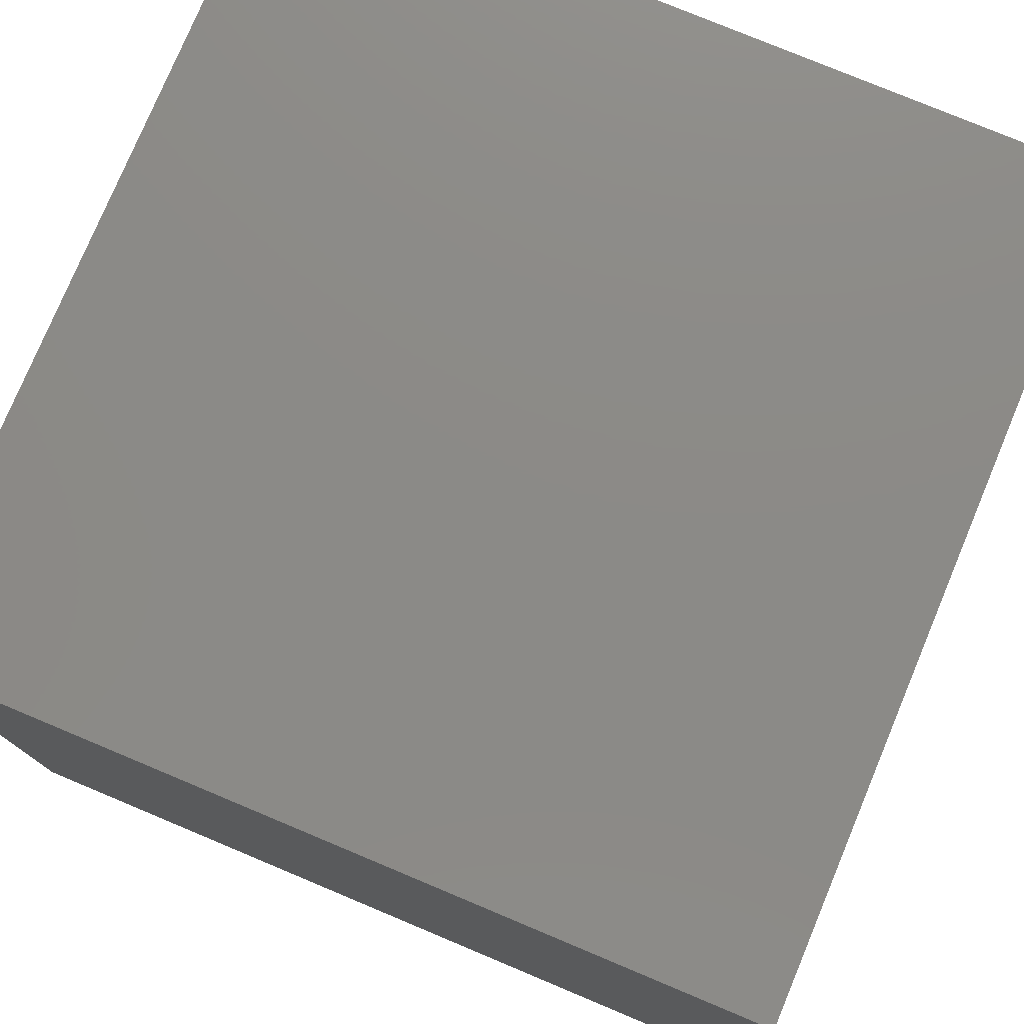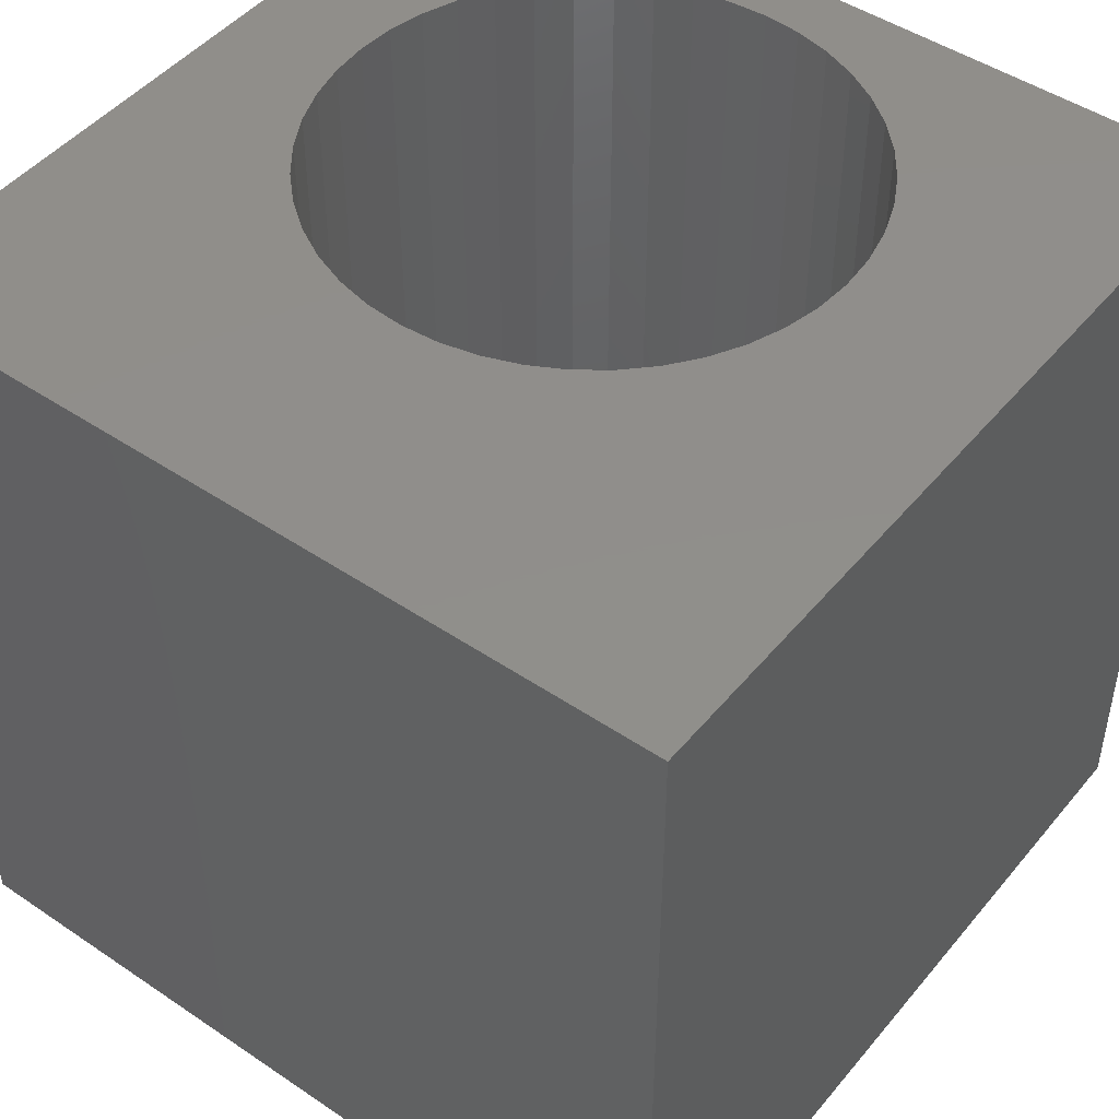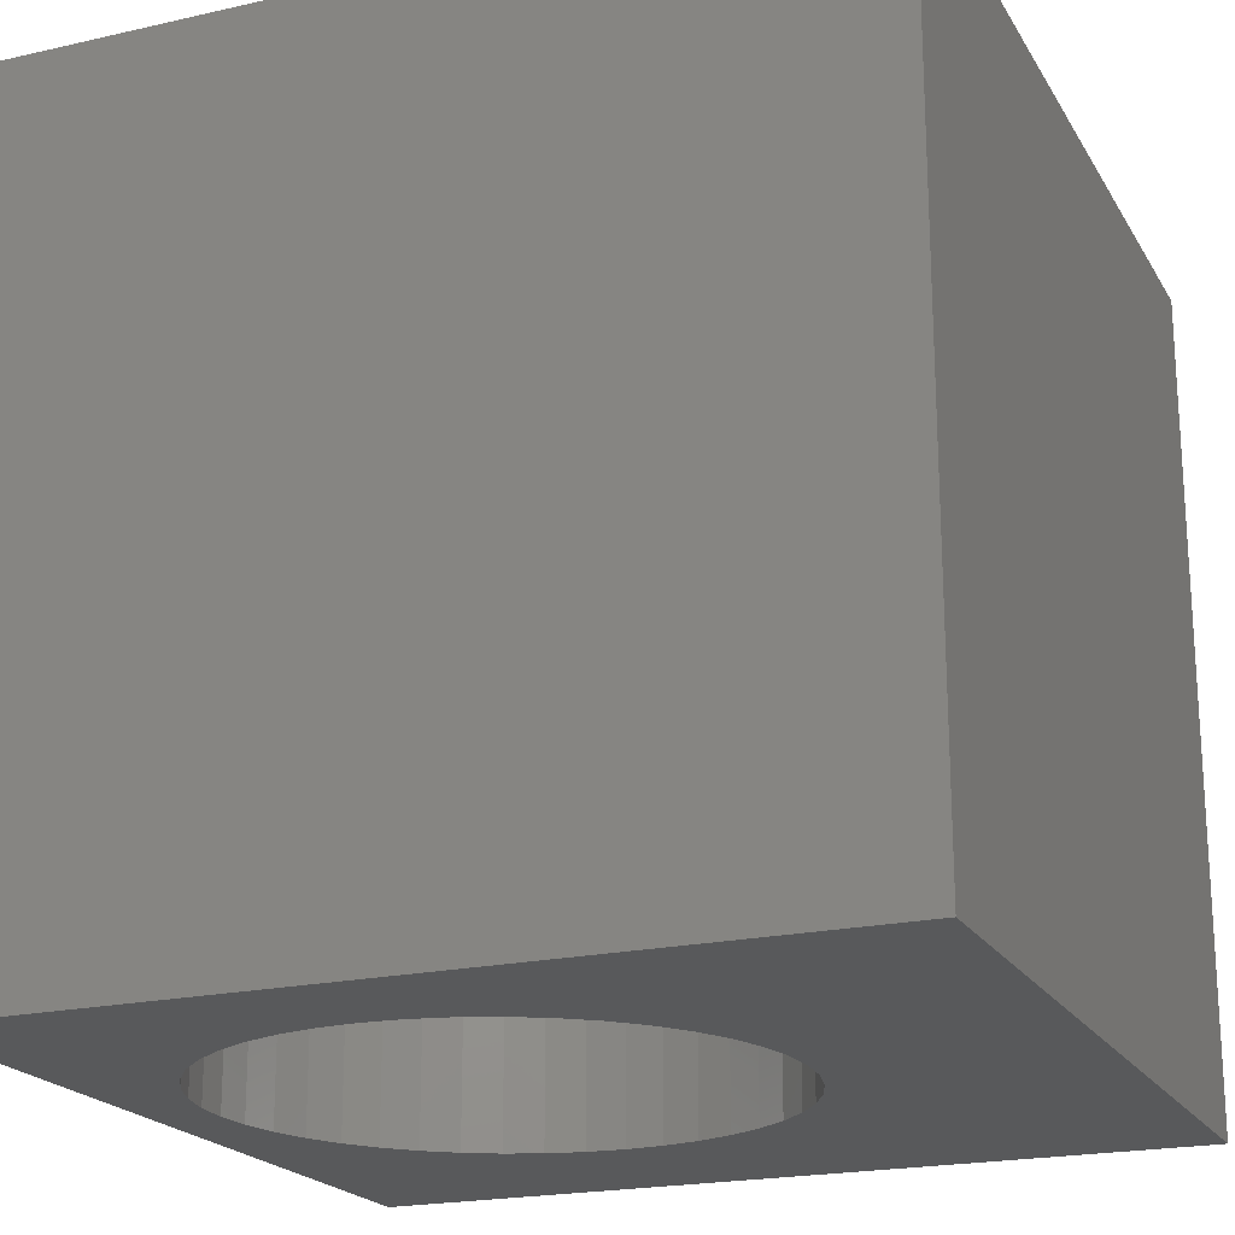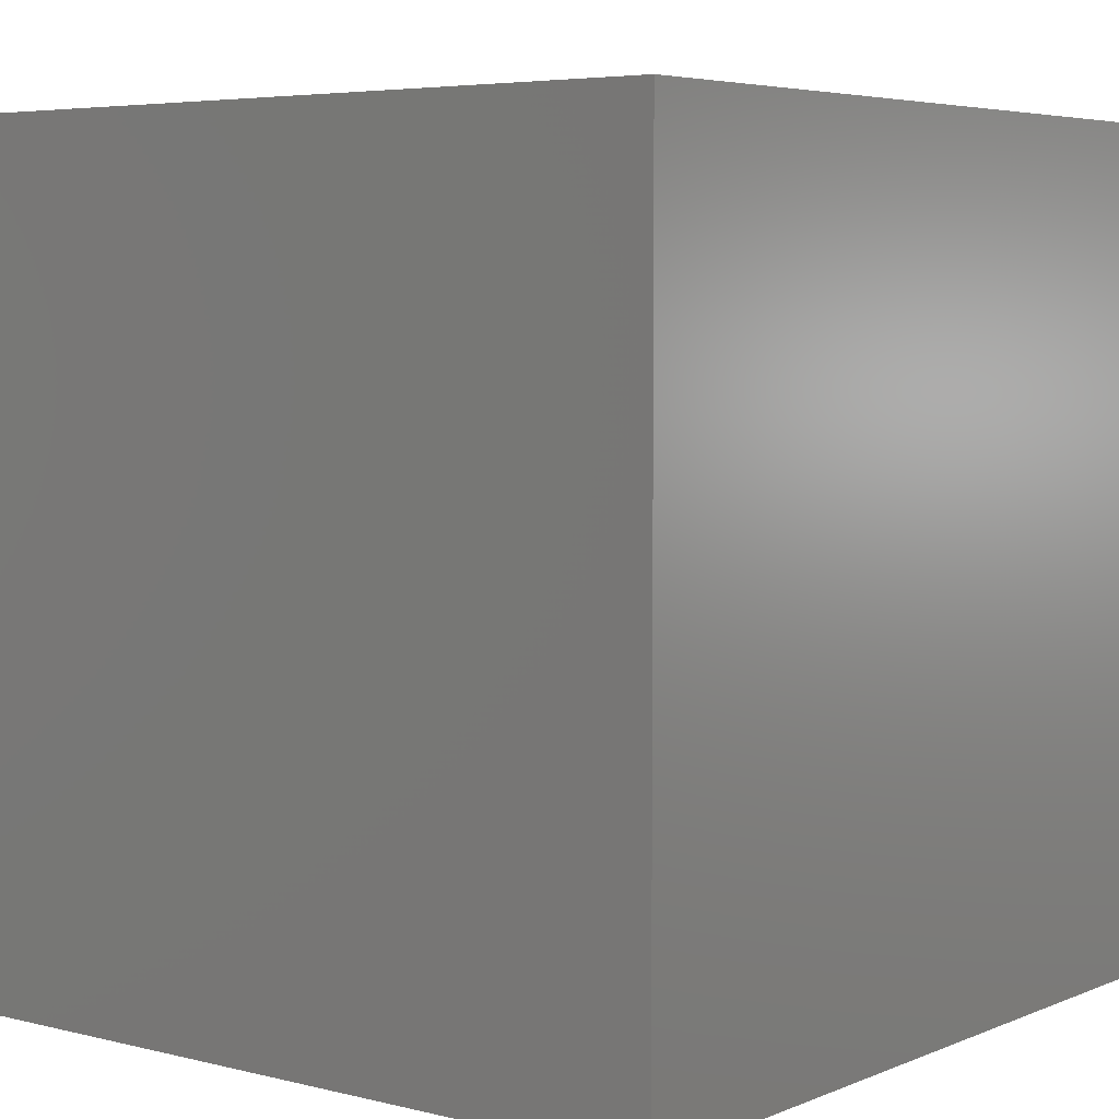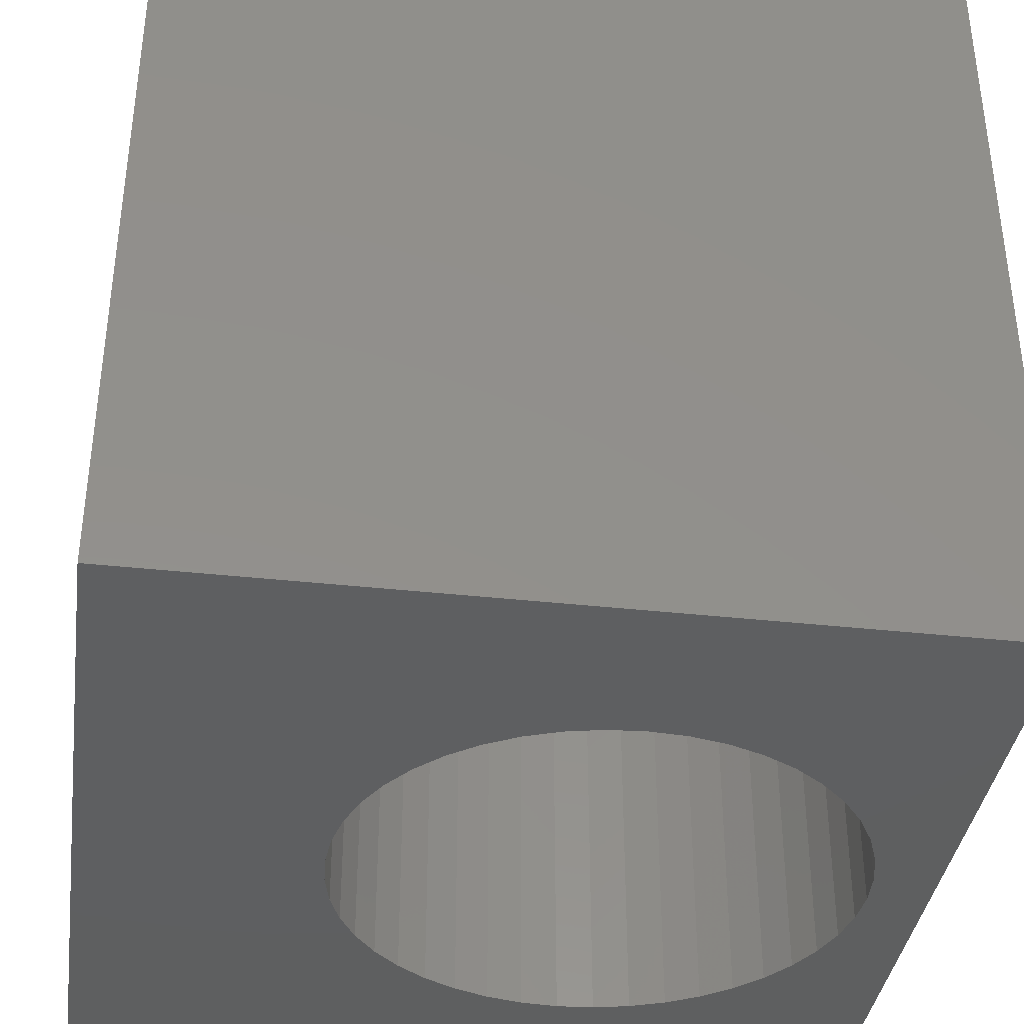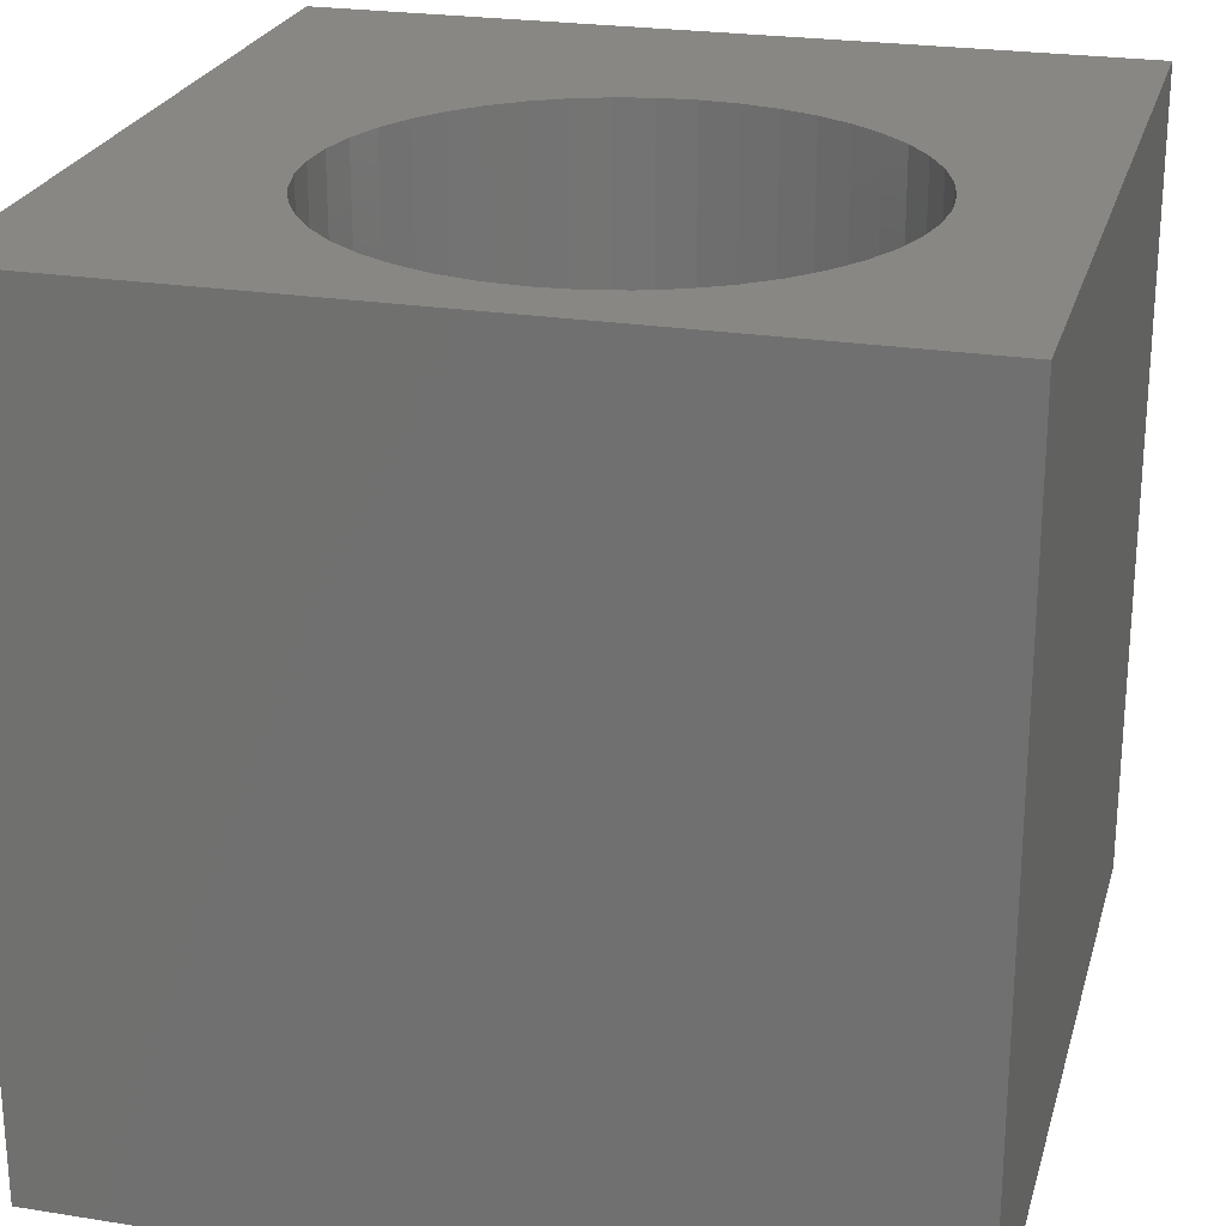
<metadata>
{"format":"stl","ext":"stl","renderer":"f3d","projection":"perspective","resolution":1024,"background":"white","views":[{"elev":77.5,"azim":-67.3,"up":"+Y"},{"elev":47.2,"azim":37.4,"up":"+Z"},{"elev":-20.5,"azim":-67.5,"up":"+Z"},{"elev":5.1,"azim":128.1,"up":"+Z"},{"elev":-37.7,"azim":81.9,"up":"+Z"},{"elev":24.2,"azim":-165.3,"up":"+Z"}]}
</metadata>
<code>
# stl→obj: 96 verts, 192 faces
v 0 10 10
v 0 10 0
v 0 0 10
v 0 0 0
v 7.786 6.528 10
v 7.819 6.074 10
v 10 10 10
v 7.69 5.176 10
v 7.531 4.75 10
v 10 0 10
v 7.313 4.35 10
v 7.04 3.986 10
v 6.718 3.664 10
v 6.354 3.391 10
v 5.954 3.173 10
v 5.528 9.135 10
v 5.954 8.976 10
v 6.354 8.758 10
v 7.786 5.621 10
v 5.528 3.014 10
v 5.083 2.918 10
v 4.63 2.885 10
v 3.731 9.135 10
v 4.176 9.231 10
v 4.63 9.264 10
v 5.083 9.231 10
v 6.718 8.485 10
v 7.04 8.163 10
v 7.313 7.799 10
v 7.531 7.399 10
v 7.69 6.973 10
v 4.176 2.918 10
v 3.731 3.014 10
v 3.305 3.173 10
v 2.219 3.986 10
v 1.947 4.35 10
v 1.728 4.75 10
v 1.569 5.176 10
v 2.905 3.391 10
v 2.541 3.664 10
v 1.569 6.973 10
v 1.728 7.399 10
v 1.473 5.621 10
v 1.44 6.074 10
v 1.473 6.528 10
v 1.947 7.799 10
v 2.219 8.163 10
v 2.541 8.485 10
v 2.905 8.758 10
v 3.305 8.976 10
v 10 10 0
v 10 0 0
v 5.954 8.976 0
v 5.528 9.135 0
v 3.731 9.135 0
v 3.305 8.976 0
v 1.569 5.176 0
v 1.728 4.75 0
v 7.786 6.528 0
v 7.69 6.973 0
v 5.083 9.231 0
v 4.63 9.264 0
v 4.176 9.231 0
v 1.947 4.35 0
v 2.219 3.986 0
v 2.541 3.664 0
v 2.905 8.758 0
v 2.541 8.485 0
v 2.219 8.163 0
v 1.947 7.799 0
v 1.728 7.399 0
v 1.569 6.973 0
v 2.905 3.391 0
v 3.305 3.173 0
v 3.731 3.014 0
v 5.528 3.014 0
v 5.954 3.173 0
v 6.354 3.391 0
v 6.718 3.664 0
v 7.04 3.986 0
v 7.313 4.35 0
v 7.531 4.75 0
v 7.531 7.399 0
v 7.313 7.799 0
v 7.04 8.163 0
v 1.473 6.528 0
v 1.44 6.074 0
v 1.473 5.621 0
v 4.176 2.918 0
v 4.63 2.885 0
v 5.083 2.918 0
v 7.69 5.176 0
v 7.786 5.621 0
v 7.819 6.074 0
v 6.718 8.485 0
v 6.354 8.758 0
f 1 2 3
f 3 2 4
f 5 6 7
f 8 9 10
f 10 9 11
f 10 11 12
f 12 13 10
f 10 13 14
f 10 14 15
f 16 17 7
f 7 17 18
f 7 6 10
f 10 6 19
f 10 19 8
f 15 20 10
f 10 20 21
f 10 21 3
f 3 21 22
f 23 24 1
f 1 24 25
f 1 25 7
f 7 25 26
f 7 26 16
f 18 27 7
f 7 27 28
f 7 28 29
f 29 30 7
f 7 30 31
f 7 31 5
f 22 32 3
f 3 32 33
f 3 33 34
f 35 36 3
f 3 36 37
f 3 37 38
f 34 39 3
f 3 39 40
f 3 40 35
f 1 41 42
f 38 43 3
f 3 43 44
f 3 44 1
f 1 44 45
f 1 45 41
f 42 46 1
f 1 46 47
f 1 47 48
f 48 49 1
f 1 49 50
f 1 50 23
f 51 7 52
f 52 7 10
f 51 53 54
f 55 56 2
f 4 57 58
f 59 60 51
f 54 61 51
f 51 61 62
f 51 62 2
f 2 62 63
f 2 63 55
f 58 64 4
f 4 64 65
f 4 65 66
f 56 67 2
f 2 67 68
f 2 68 69
f 69 70 2
f 2 70 71
f 2 71 72
f 66 73 4
f 4 73 74
f 4 74 75
f 76 77 52
f 52 77 78
f 52 78 79
f 79 80 52
f 52 80 81
f 52 81 82
f 60 83 51
f 51 83 84
f 51 84 85
f 72 86 2
f 2 86 87
f 2 87 4
f 4 87 88
f 4 88 57
f 75 89 4
f 4 89 90
f 4 90 52
f 52 90 91
f 52 91 76
f 82 92 52
f 52 92 93
f 52 93 51
f 51 93 94
f 51 94 59
f 85 95 51
f 51 95 96
f 51 96 53
f 7 51 1
f 1 51 2
f 52 10 4
f 4 10 3
f 93 6 94
f 94 6 5
f 94 5 59
f 59 5 31
f 59 31 60
f 60 31 30
f 60 30 83
f 83 30 29
f 83 29 84
f 84 29 28
f 84 28 85
f 85 28 27
f 85 27 95
f 95 27 18
f 95 18 96
f 96 18 17
f 96 17 53
f 53 17 16
f 53 16 54
f 54 16 26
f 54 26 61
f 61 26 25
f 61 25 62
f 62 25 24
f 62 24 63
f 63 24 23
f 63 23 55
f 55 23 50
f 55 50 56
f 56 50 49
f 56 49 67
f 67 49 48
f 67 48 68
f 68 48 47
f 68 47 69
f 69 47 46
f 69 46 70
f 70 46 42
f 70 42 71
f 71 42 41
f 71 41 72
f 72 41 45
f 72 45 86
f 86 45 44
f 86 44 87
f 87 44 43
f 87 43 88
f 88 43 38
f 88 38 57
f 57 38 37
f 57 37 58
f 58 37 36
f 58 36 64
f 64 36 35
f 64 35 65
f 65 35 40
f 65 40 66
f 66 40 39
f 66 39 73
f 73 39 34
f 73 34 74
f 74 34 33
f 74 33 75
f 75 33 32
f 75 32 89
f 89 32 22
f 89 22 90
f 90 22 21
f 90 21 91
f 91 21 20
f 91 20 76
f 76 20 15
f 76 15 77
f 77 15 14
f 77 14 78
f 78 14 13
f 78 13 79
f 79 13 12
f 79 12 80
f 80 12 11
f 80 11 81
f 81 11 9
f 81 9 82
f 82 9 8
f 82 8 92
f 92 8 19
f 92 19 93
f 93 19 6

</code>
